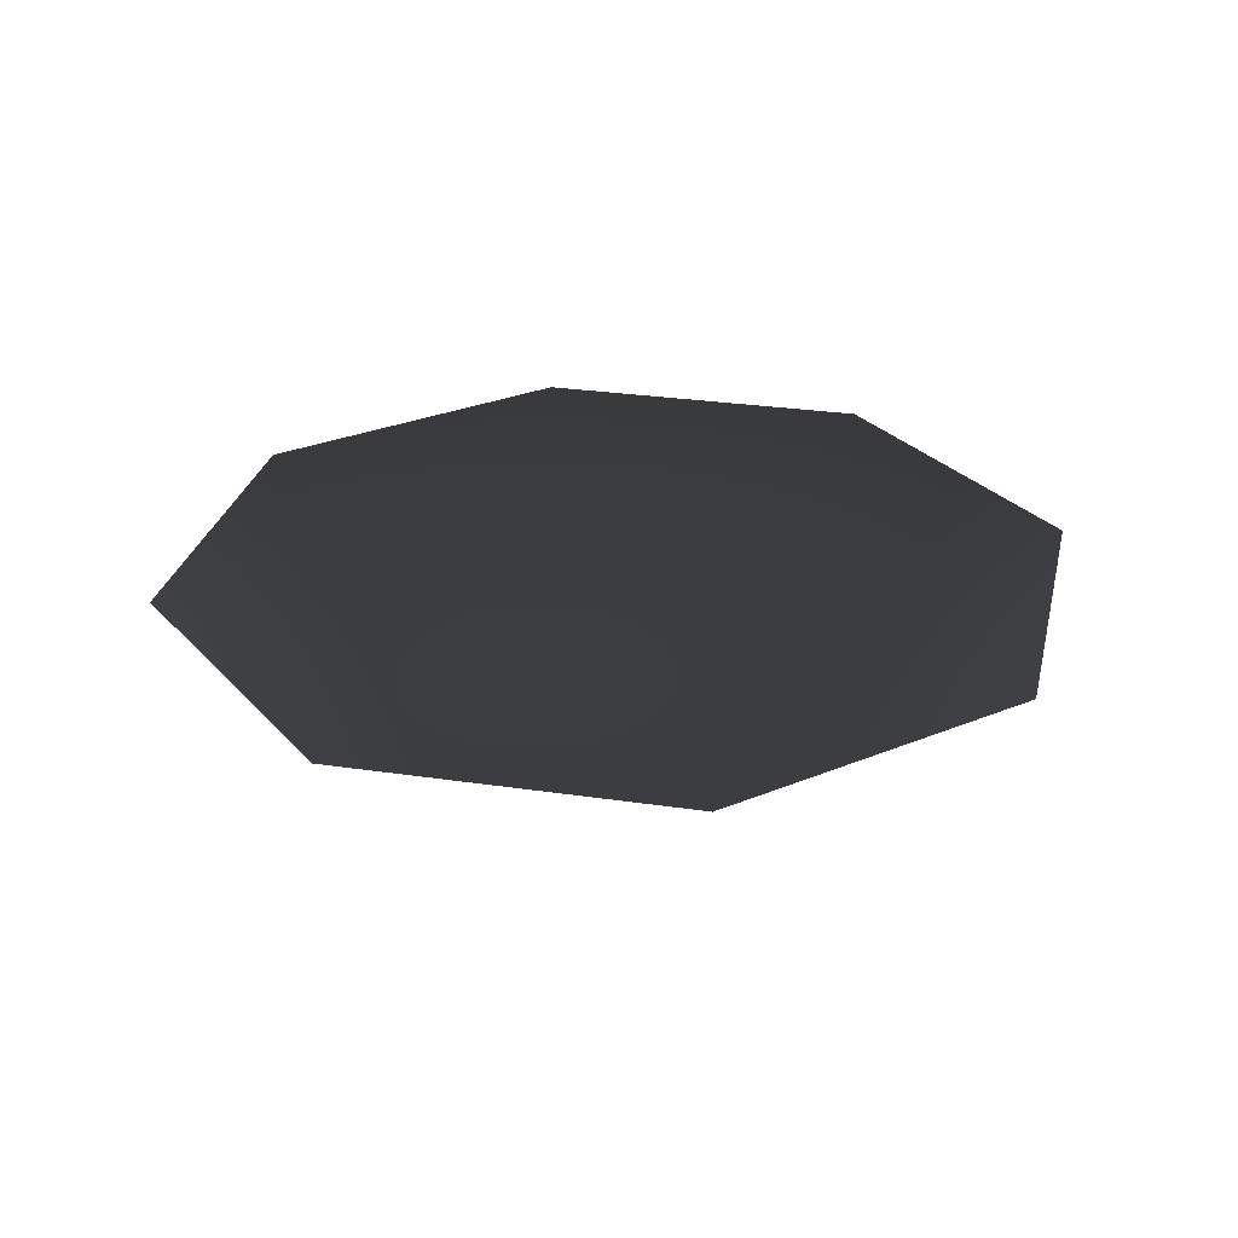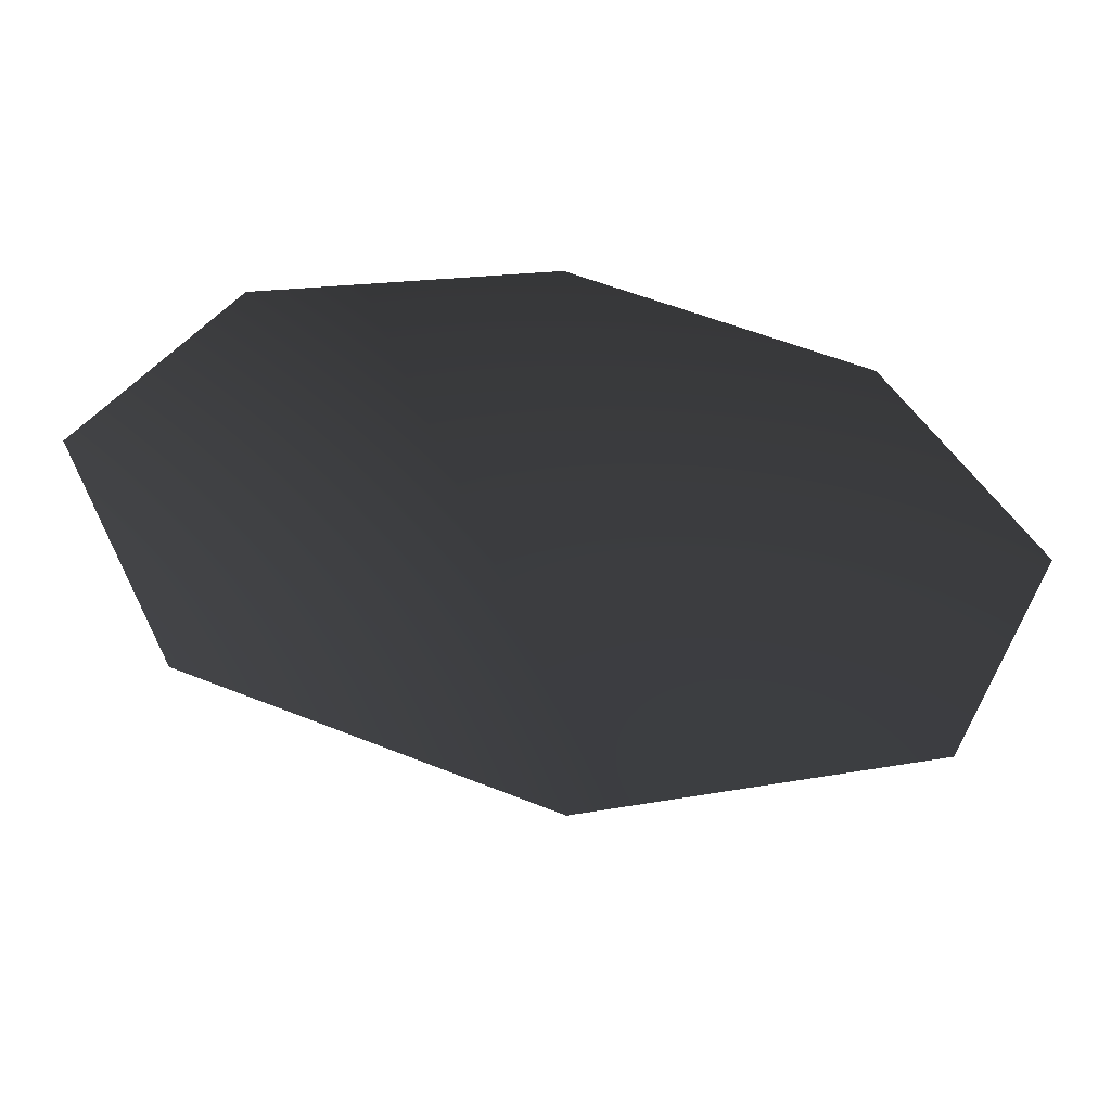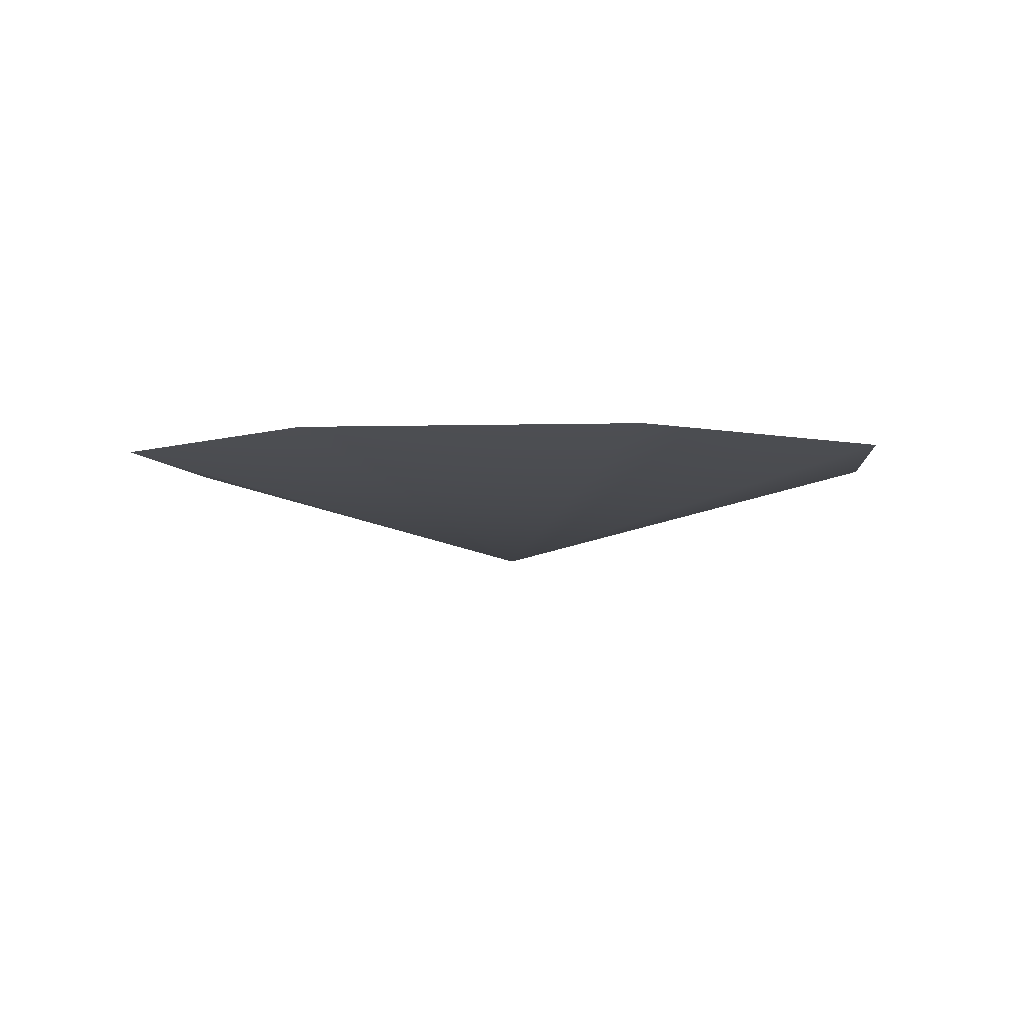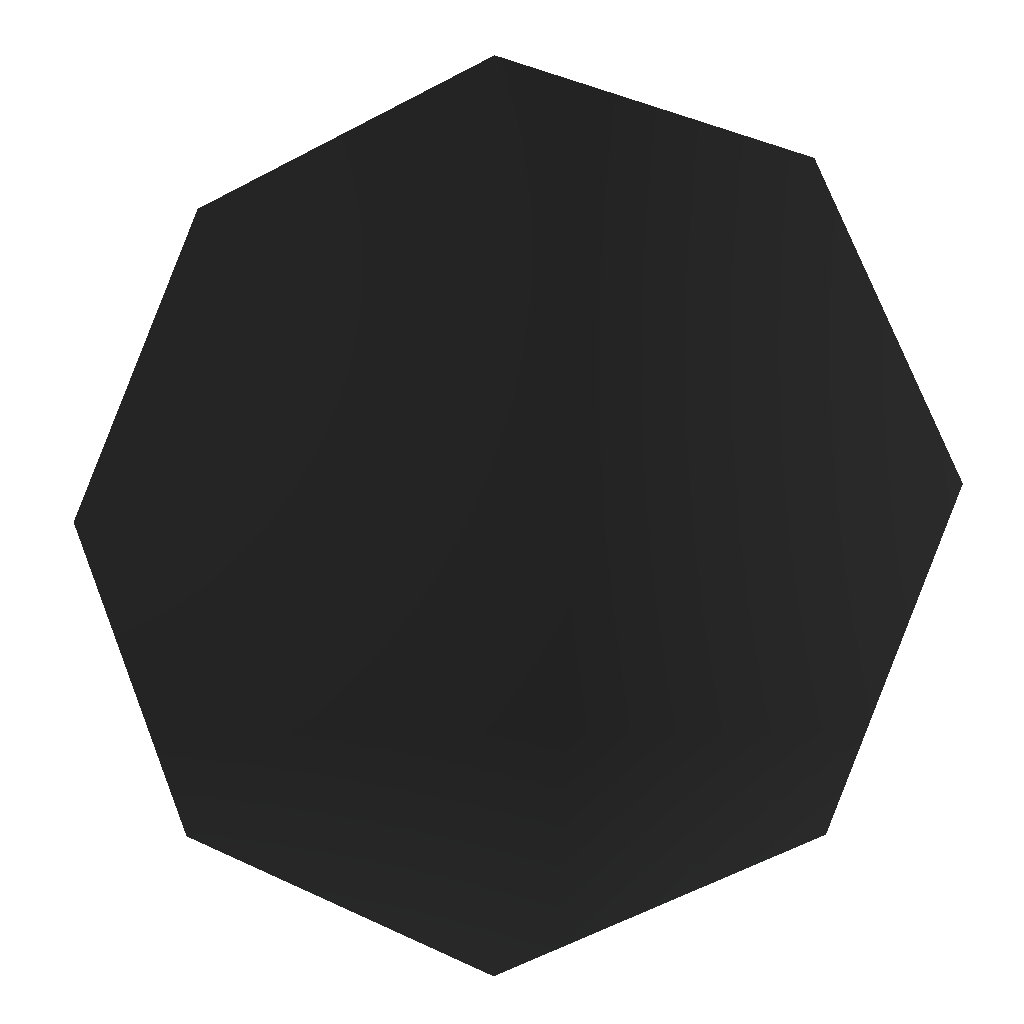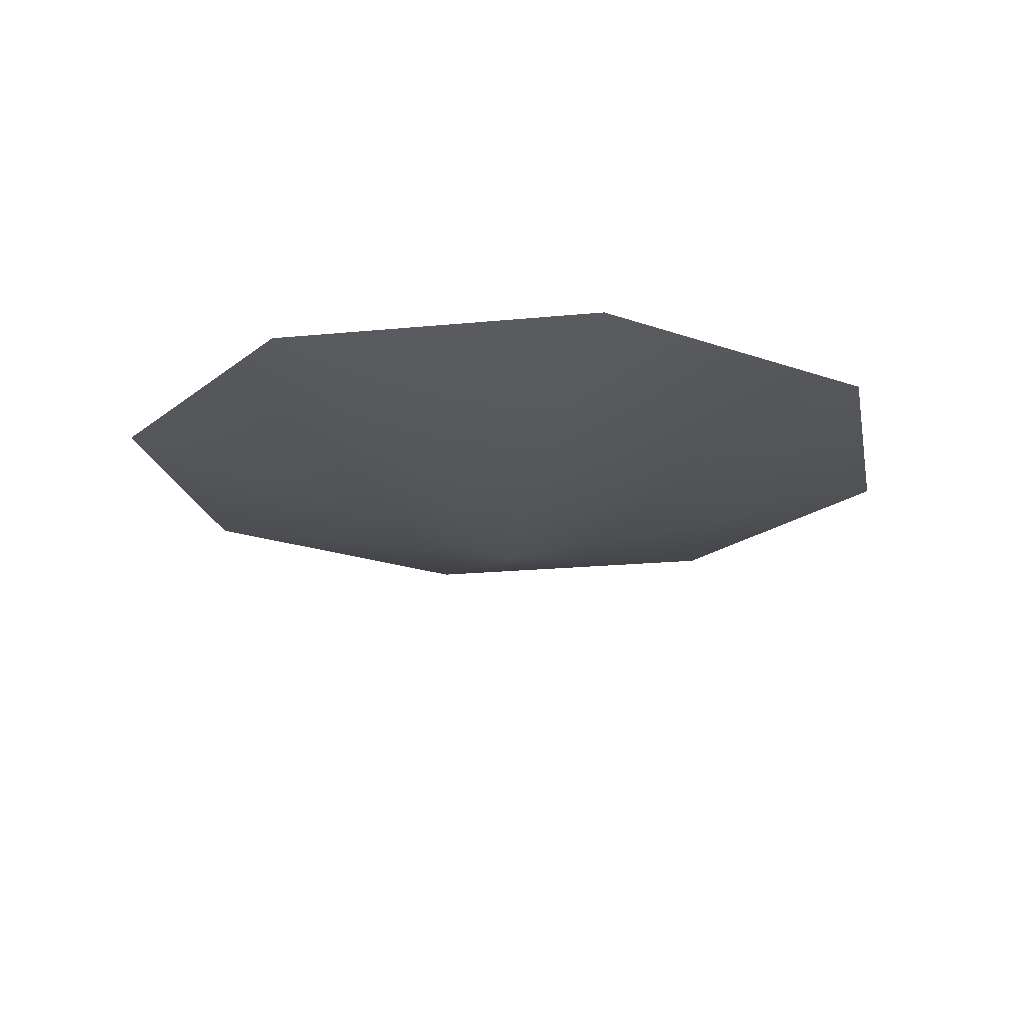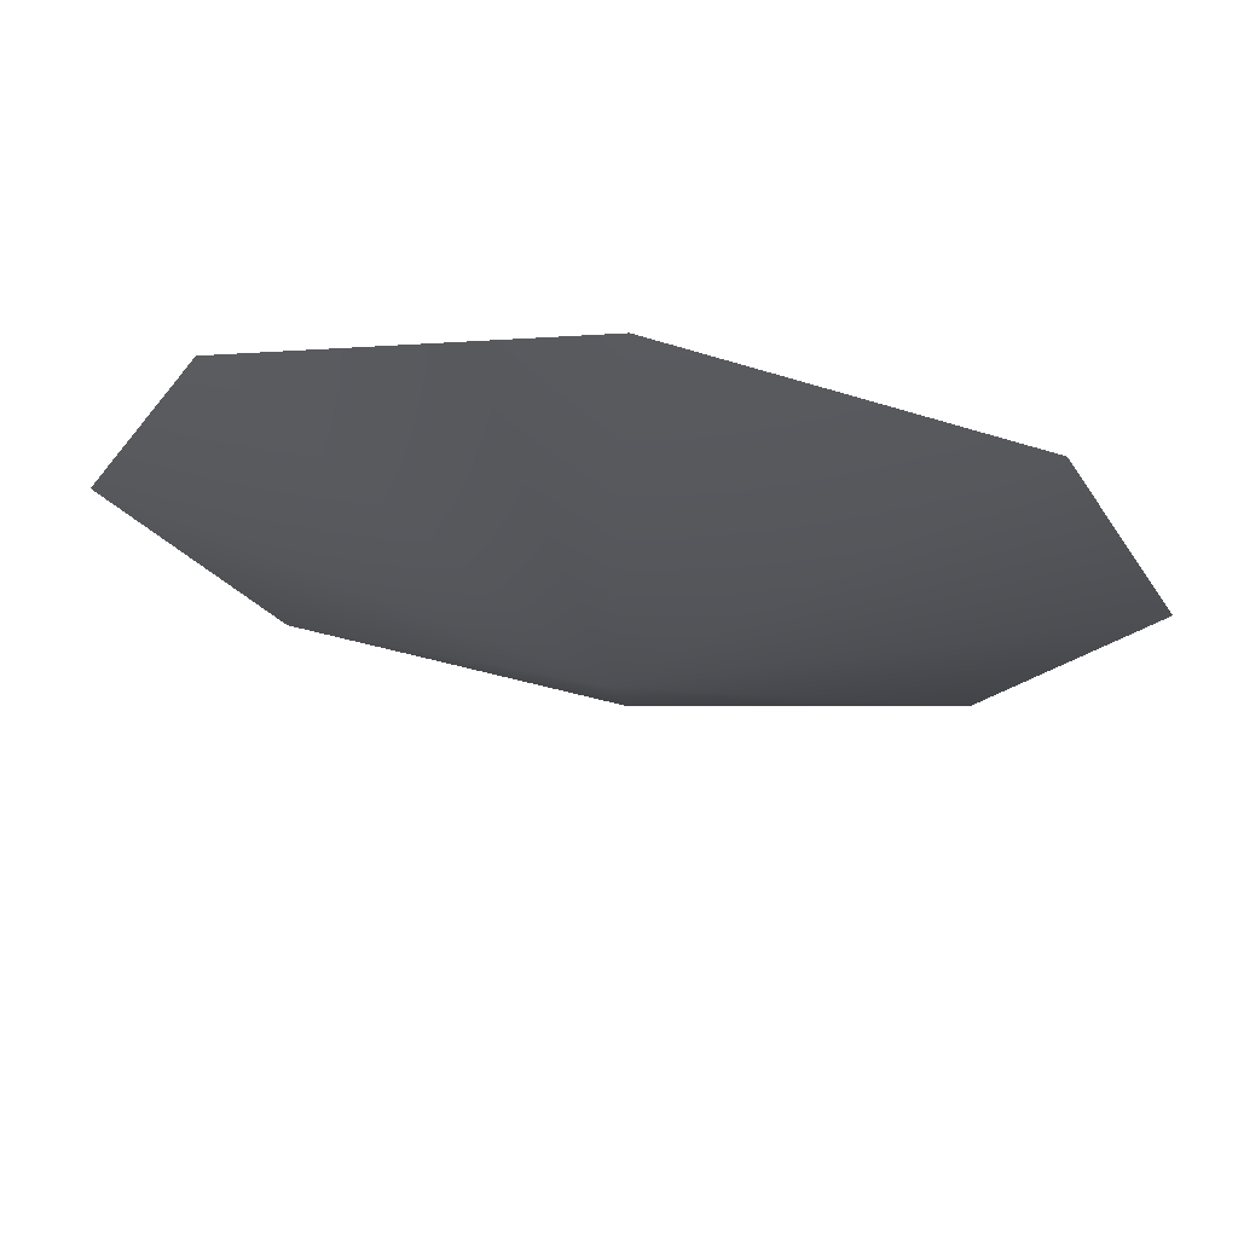
<metadata>
{"format":"obj","ext":"obj","renderer":"f3d","projection":"perspective","resolution":1024,"background":"white","views":[{"elev":28.2,"azim":80.2,"up":"+Y"},{"elev":-56.7,"azim":171.9,"up":"+Z"},{"elev":-3.8,"azim":118.3,"up":"+Y"},{"elev":-7.9,"azim":-162.9,"up":"+Z"},{"elev":-19.0,"azim":-101.8,"up":"+Y"},{"elev":71.9,"azim":7.1,"up":"+Z"}]}
</metadata>
<code>
g
v  0 1.17 0
v  0.7273 1.361 0
v  0.5143 1.361 -0.5143
v  0 1.361 -0.7273
v  -0.5143 1.361 -0.5143
v  -0.7273 1.361 0
v  -0.5143 1.361 0.5143
v  0 1.361 0.7273
v  0.5143 1.361 0.5143
g ceiling-lamp-01
f -9 -7 -8
f -9 -6 -7
f -9 -5 -6
f -9 -4 -5
f -9 -3 -4
f -9 -2 -3
f -9 -1 -2
f -9 -8 -1
f -7 -6 -5
f -5 -4 -3
f -3 -2 -1
f -5 -3 -1
f -7 -5 -1
f -8 -7 -1
g

</code>
